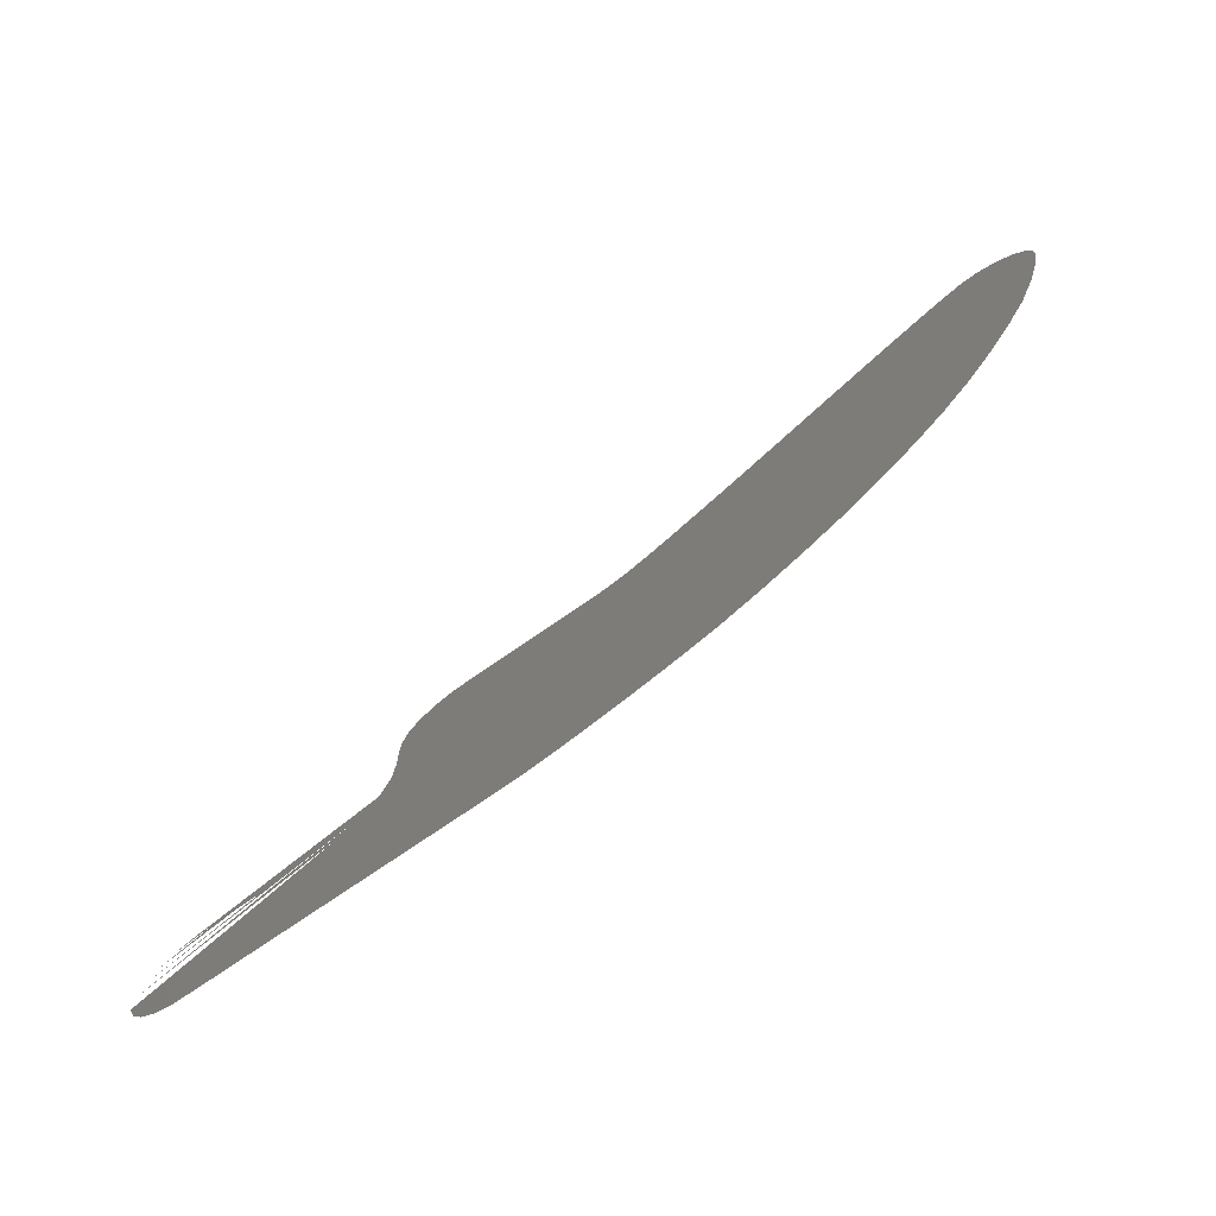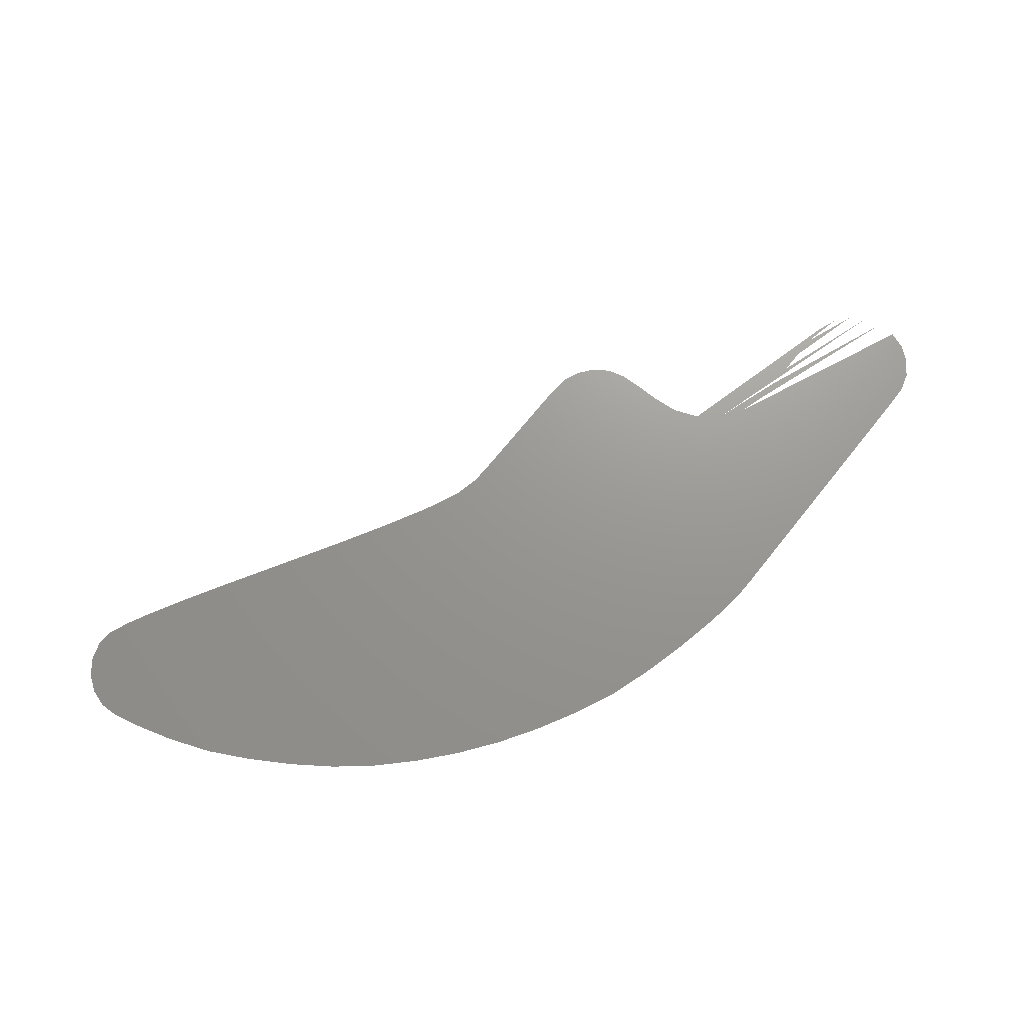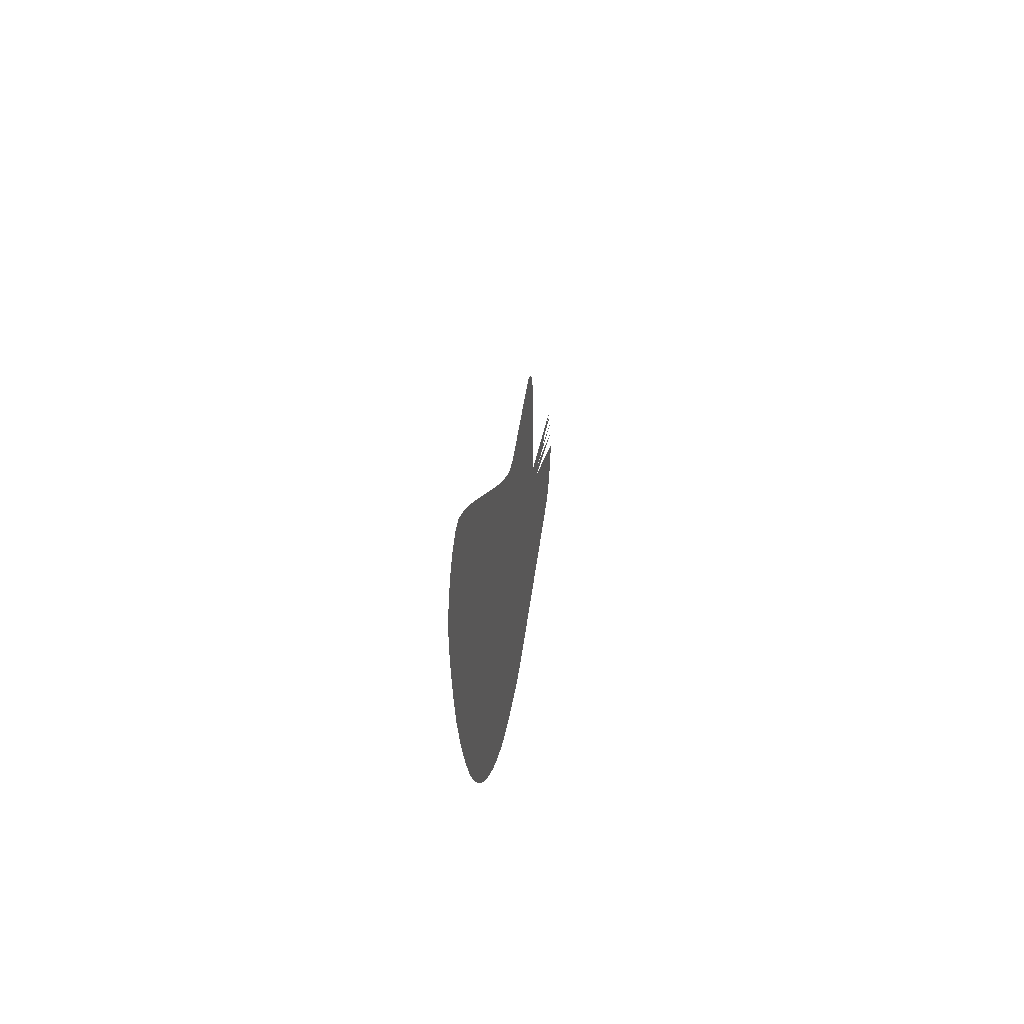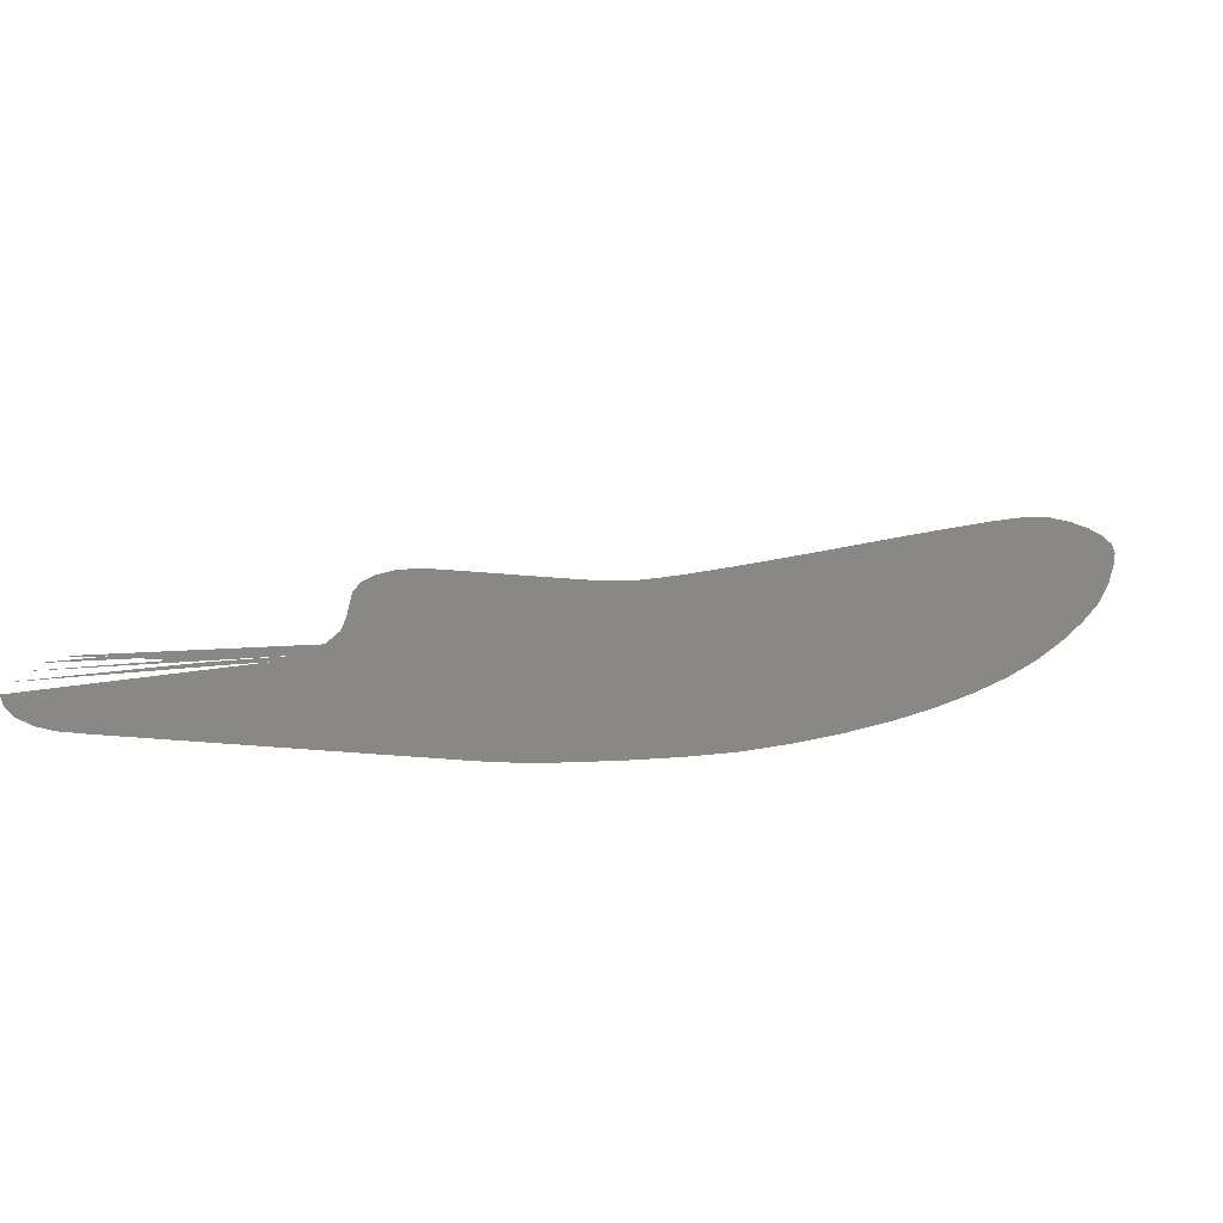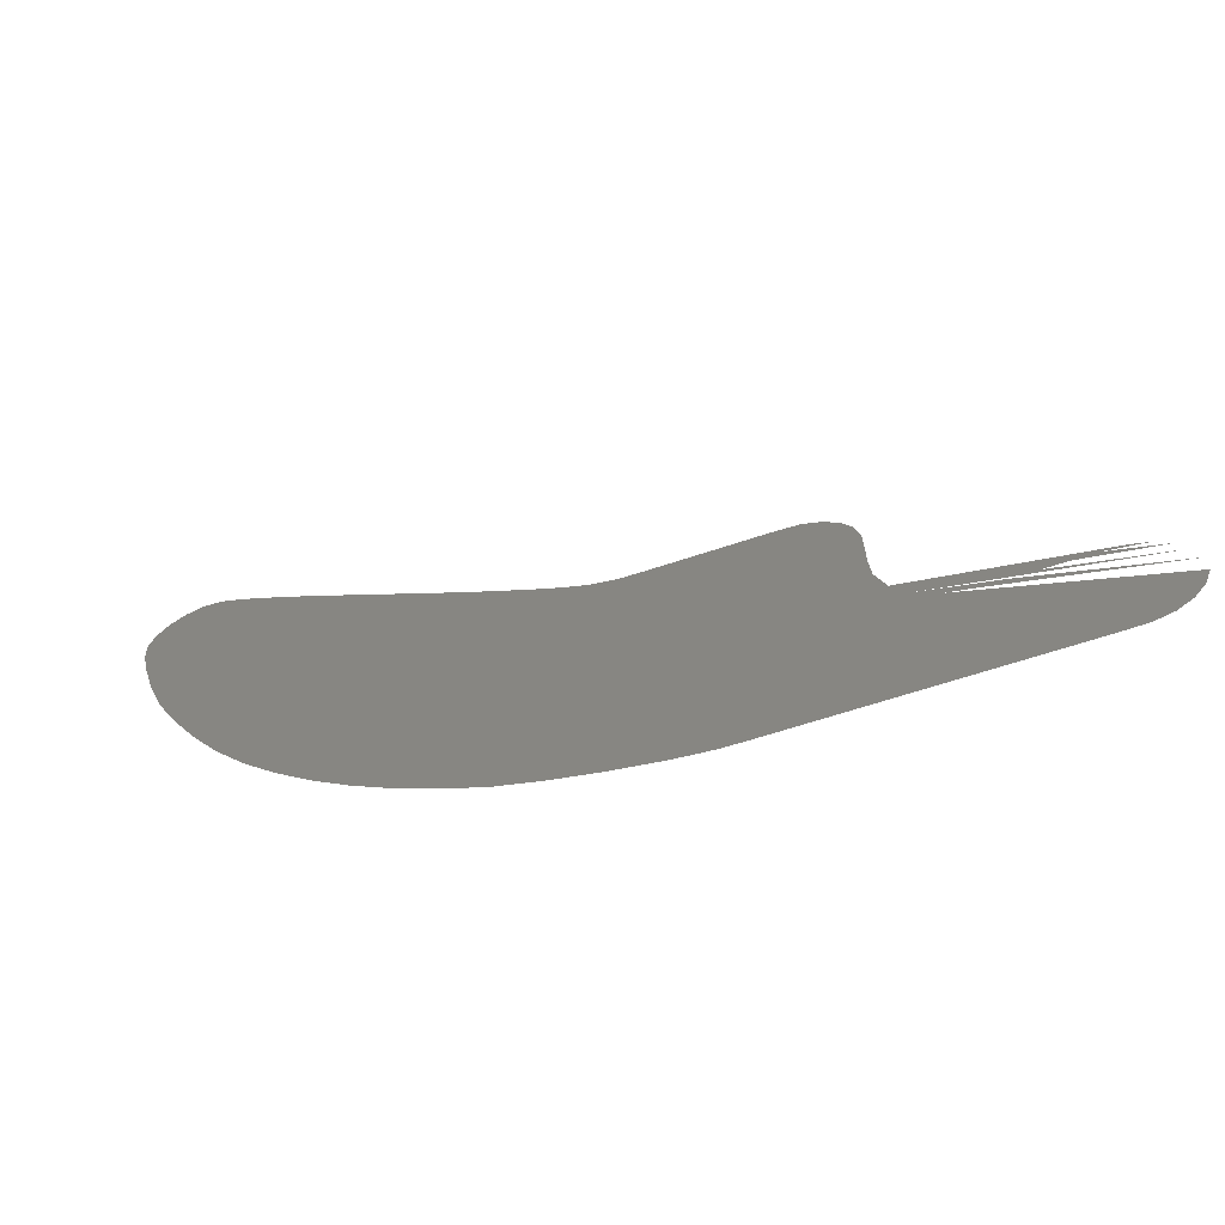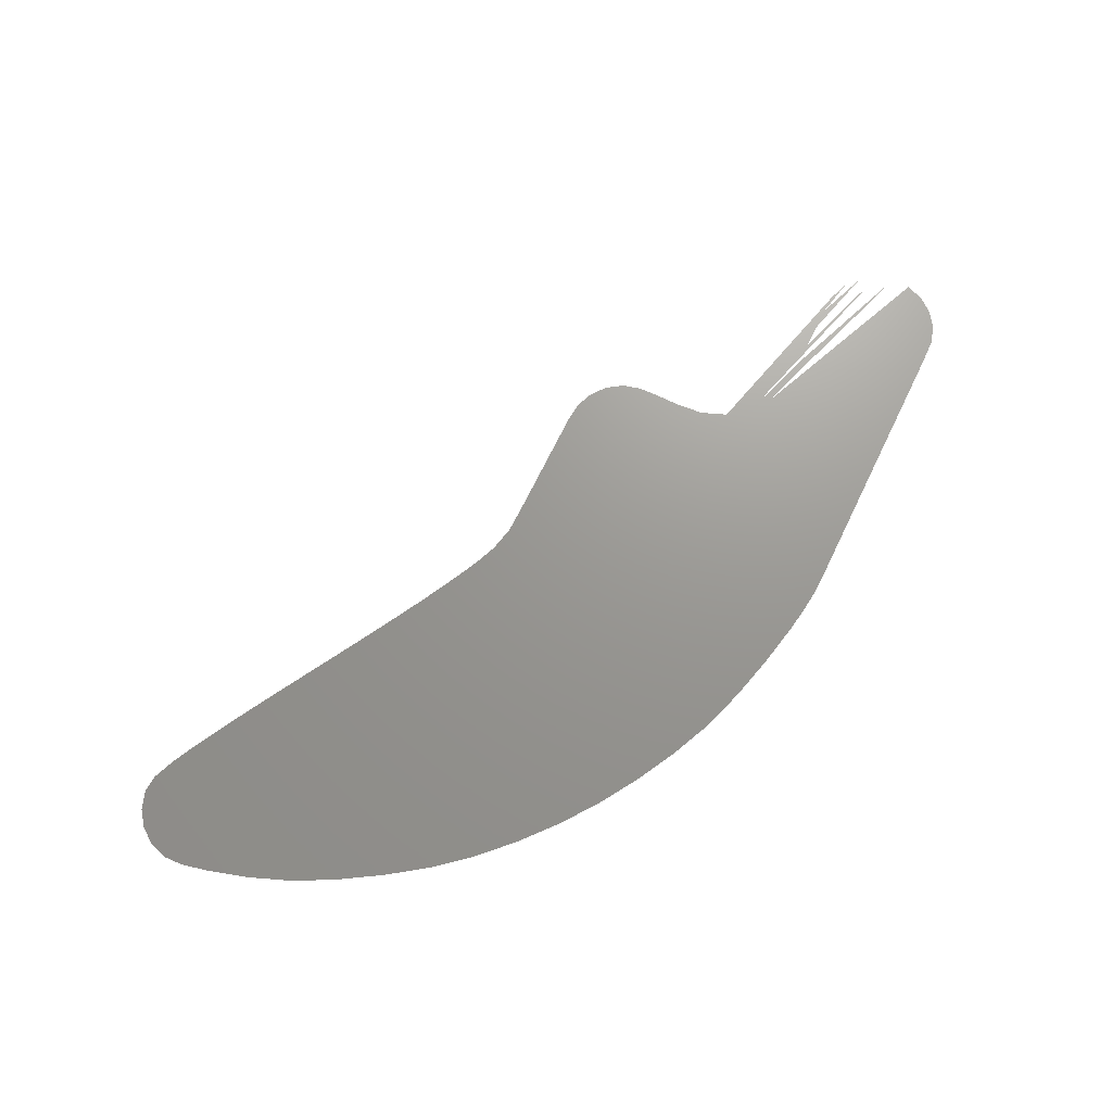
<metadata>
{"format":"stl","ext":"stl","renderer":"f3d","projection":"perspective","resolution":1024,"background":"white","views":[{"elev":-71.9,"azim":-145.0,"up":"+Y"},{"elev":70.2,"azim":-51.3,"up":"+Z"},{"elev":34.5,"azim":-84.0,"up":"+Y"},{"elev":-63.5,"azim":175.4,"up":"+Y"},{"elev":-61.9,"azim":19.0,"up":"+Y"},{"elev":69.9,"azim":-64.0,"up":"+Z"}]}
</metadata>
<code>
# stl→obj: 75 verts, 73 faces
v -61.34 49.94 -0
v -61.42 51.97 -0
v -60.8 53.89 -0
v -59.64 55.52 -0
v -58.04 56.73 -0
v -56.14 57.38 -0
v -54.29 57.27 -0
v -52.2 56.43 -0
v -50.03 55.37 -0
v -45.68 53.04 -0
v -41.34 50.59 -0
v -37.02 48.1 -0
v -32.69 45.59 -0
v -59.44 42.93 -0
v -60.7 47.13 -0
v -55.41 34.15 -0
v -57.69 38.45 -0
v -50.02 25.97 -0
v -52.83 29.96 -0
v -43.4 18.84 -0
v -46.87 22.27 -0
v -35.74 12.78 -0
v -39.68 15.67 -0
v -27.26 7.893 -0
v -31.59 10.19 -0
v -18.19 4.421 -0
v -22.81 5.902 0
v -8.602 2.212 -0
v -13.42 3.195 -0
v -3.8 1.563 -0
v -6.189 1.831 -0
v 0.9917 1.5 -0
v -1.522 1.5 -0
v 13.5 1.5 -0
v 8.5 1.5 -0
v 3.5 1.5 0
v -28.34 43.1 -0
v 18.5 1.5 -0
v 30.79 1.577 -0
v 28 1.5 -0
v 23.5 1.5 -0
v -23.95 40.66 -0
v 32.73 2.151 -0
v 35.64 4.891 -0
v 34.39 3.301 -0
v 16.08 15.41 -0
v 36.34 6.771 -0
v 21.58 14.5 -0
v 36.44 8.782 -0
v 18.9 14.58 -0
v 24.09 14.5 -0
v 35.86 10.71 -0
v 13.63 17.05 -0
v -19.47 38.3 -0
v 26.59 14.5 -0
v 29.07 14.5 -0
v 34.74 12.38 -0
v 31.28 14.35 -0
v 33.16 13.64 -0
v 11.8 19.35 -0
v -17.17 37.18 -0
v -14.72 36.17 -0
v 10.74 22.09 -0
v -11.98 35.56 -0
v 10.43 29.7 -0
v 10.5 27.39 -0
v 10.5 24.86 -0
v -9.337 35.5 -0
v -4.337 35.5 -0
v 0.6627 35.5 -0
v 9.917 31.66 -0
v 7.205 34.59 -0
v 8.788 33.33 -0
v 3.133 35.5 -0
v 5.326 35.33 -0
f 1 2 3
f 3 4 5
f 5 6 7
f 7 8 9
f 9 10 11
f 11 12 13
f 9 11 13
f 5 7 9
f 1 3 5
f 14 15 1
f 16 17 14
f 18 19 16
f 20 21 18
f 22 23 20
f 24 25 22
f 26 27 24
f 28 29 26
f 30 31 28
f 32 33 30
f 34 35 36
f 36 32 30
f 30 28 26
f 26 24 22
f 22 20 18
f 18 16 14
f 14 1 5
f 5 9 13
f 5 13 37
f 18 14 5
f 26 22 18
f 36 30 26
f 38 34 36
f 39 40 41
f 41 38 36
f 36 26 18
f 18 5 37
f 18 37 42
f 41 36 18
f 43 39 41
f 44 45 43
f 46 47 44
f 48 49 50
f 46 44 43
f 48 50 46
f 51 52 53
f 53 48 46
f 46 43 41
f 41 18 42
f 41 42 54
f 53 46 41
f 55 51 53
f 56 57 55
f 58 59 56
f 60 58 56
f 56 55 53
f 53 41 54
f 53 54 61
f 60 56 53
f 60 53 61
f 60 61 62
f 63 60 62
f 63 62 64
f 65 66 67
f 67 63 64
f 68 69 70
f 67 64 68
f 71 65 67
f 72 73 71
f 74 75 72
f 67 68 70
f 70 74 72
f 72 71 67
f 70 72 67

</code>
